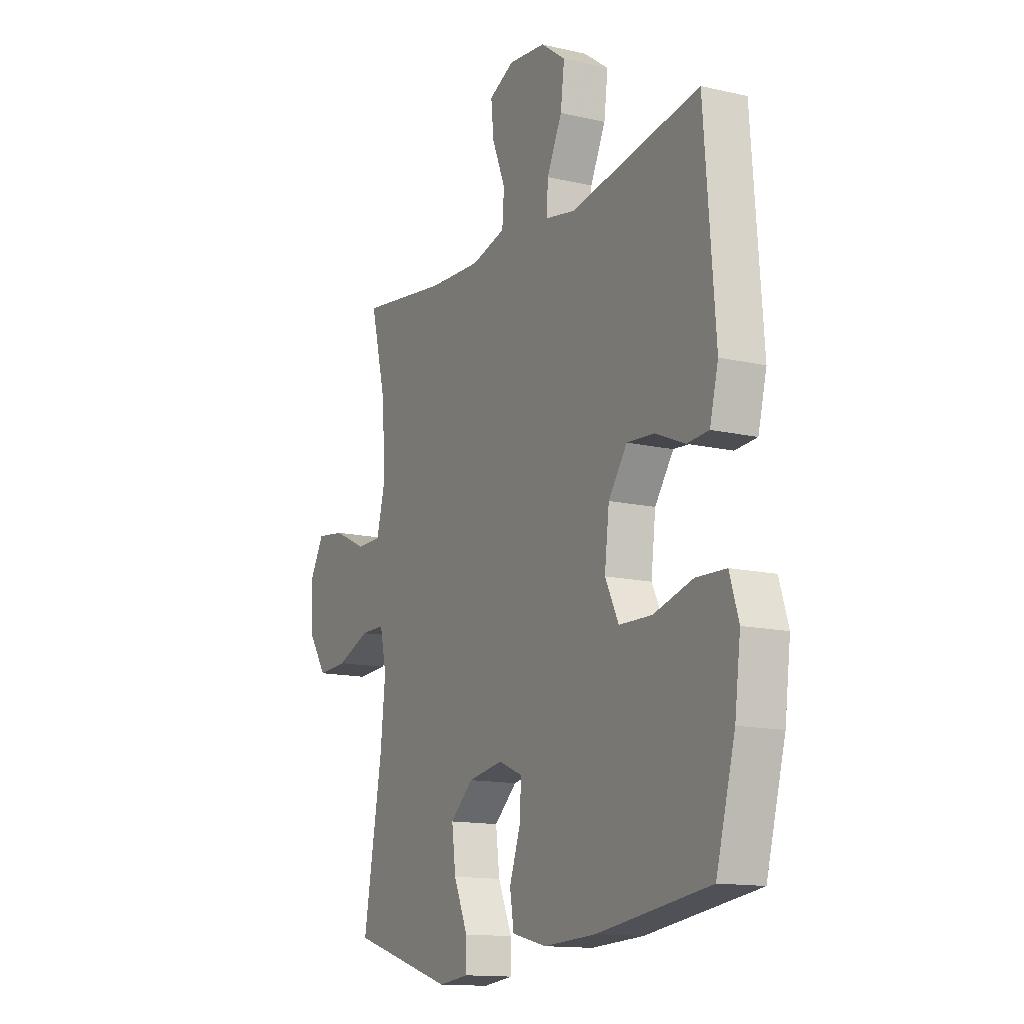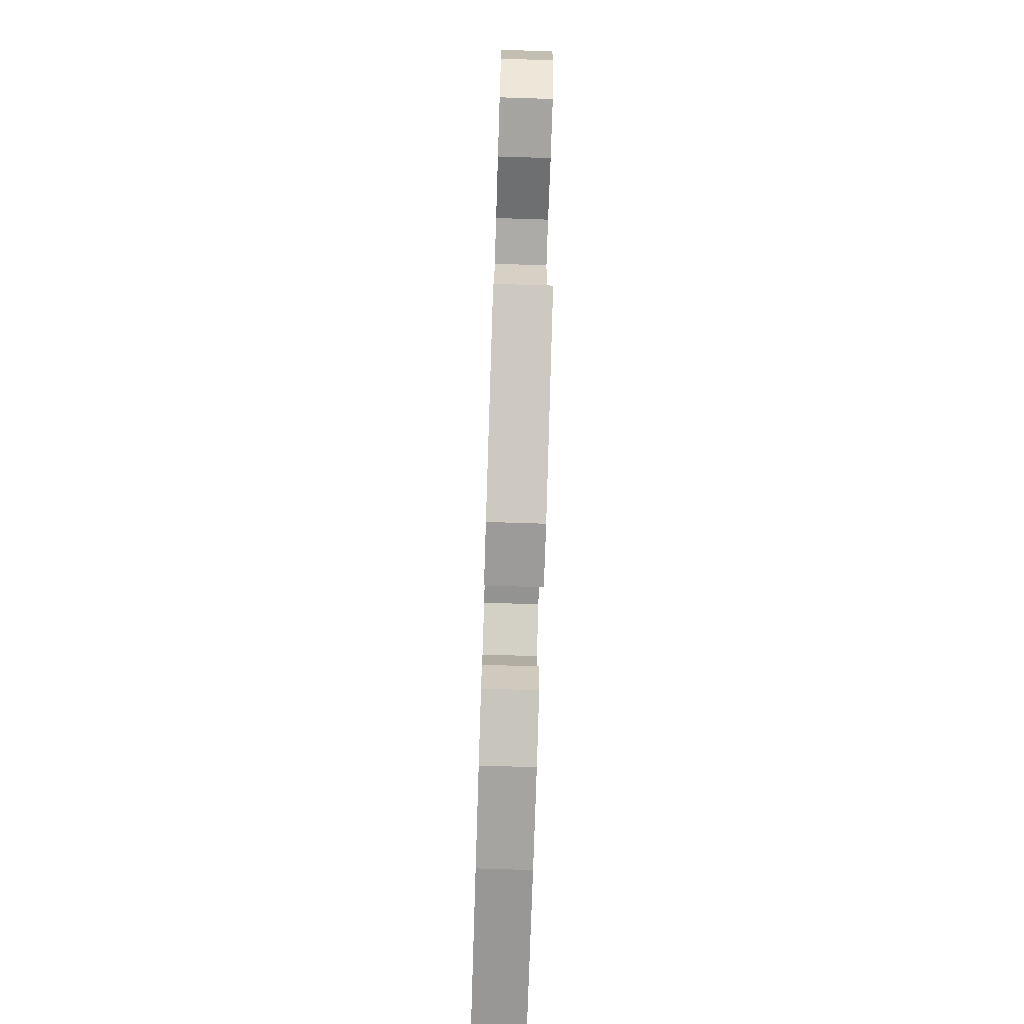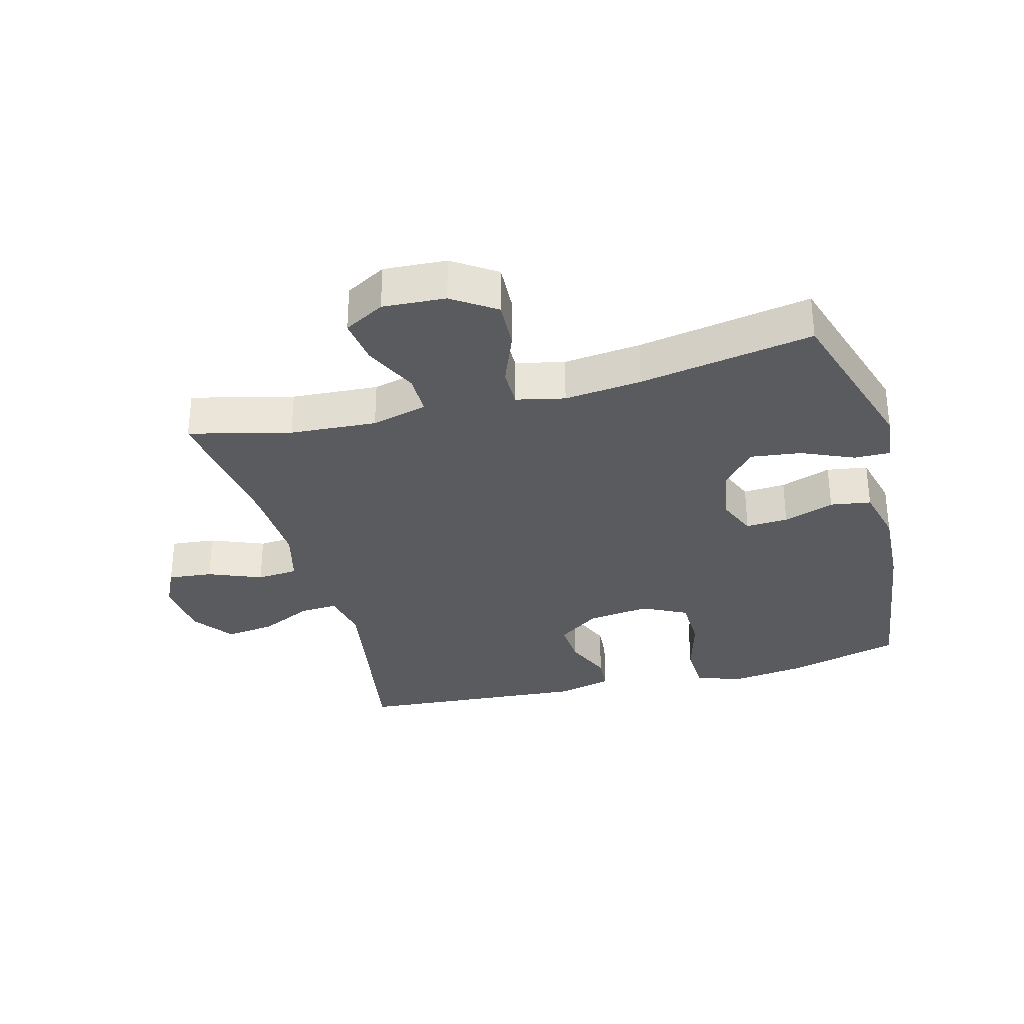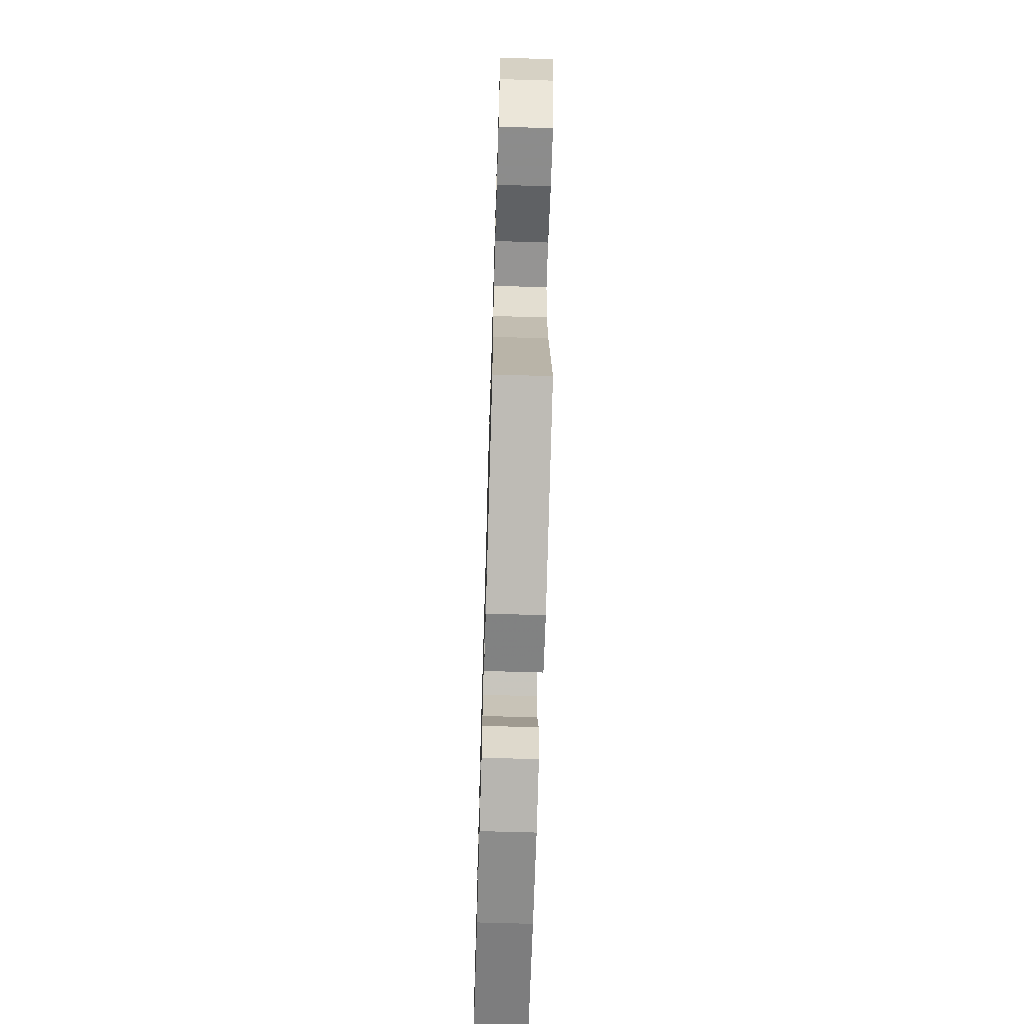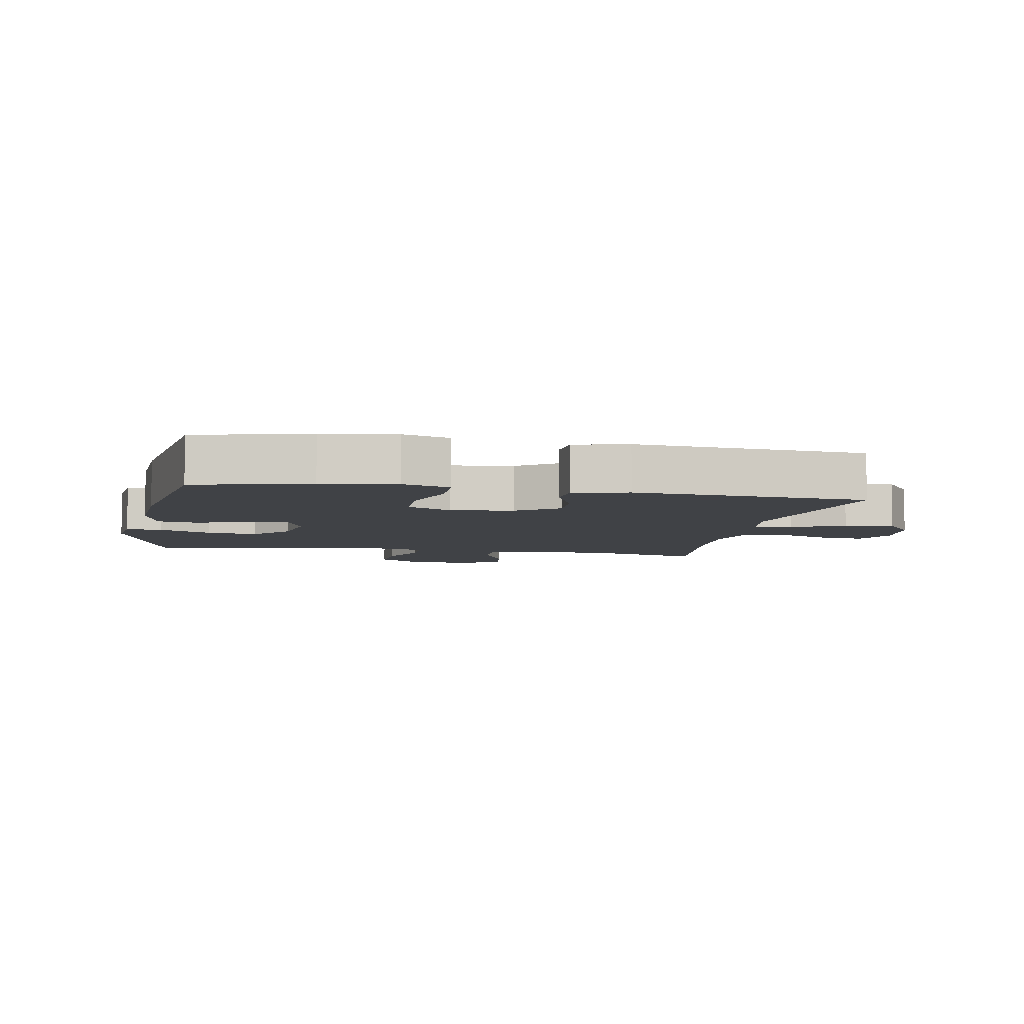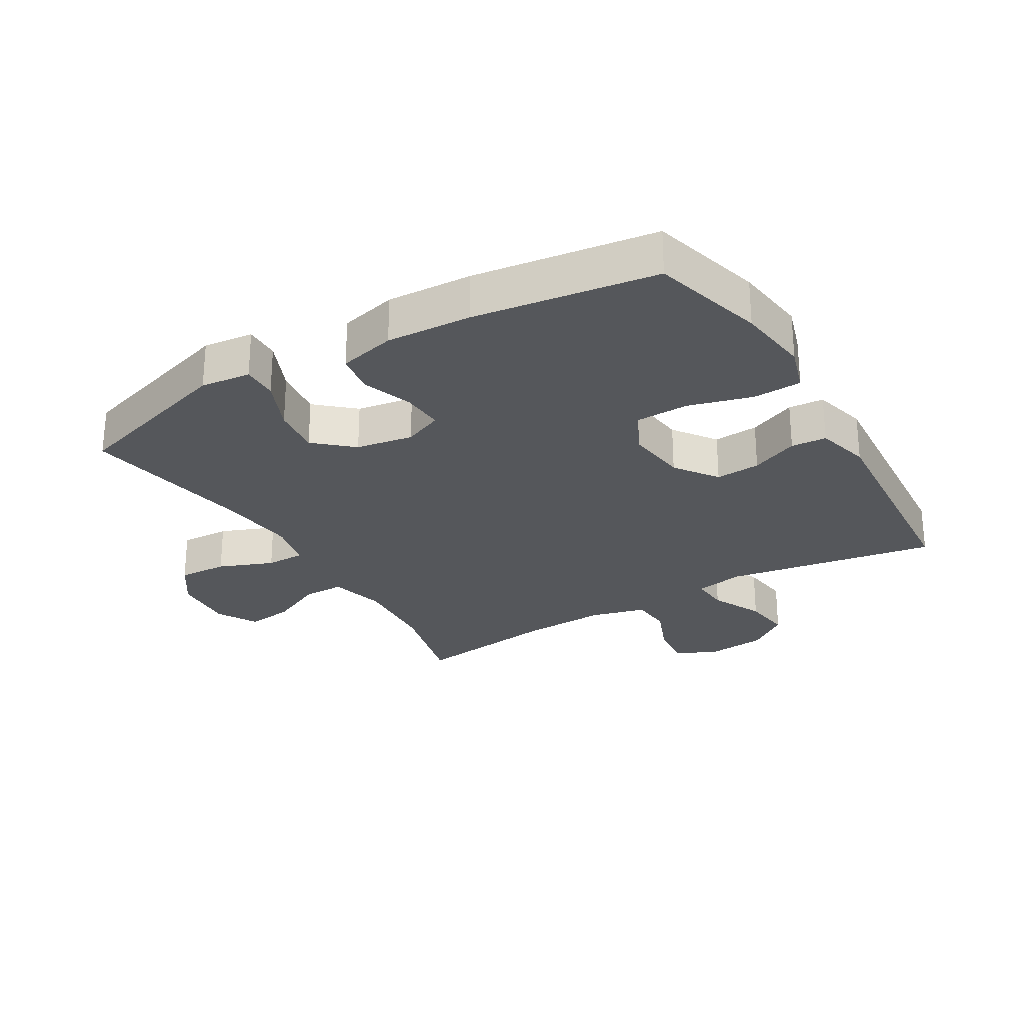
<metadata>
{"format":"obj","ext":"obj","renderer":"f3d","projection":"perspective","resolution":1024,"background":"white","views":[{"elev":-13.7,"azim":-117.4,"up":"+Z"},{"elev":-76.2,"azim":88.2,"up":"+Z"},{"elev":-32.0,"azim":105.0,"up":"+Y"},{"elev":-67.1,"azim":88.3,"up":"+Z"},{"elev":-6.1,"azim":-100.9,"up":"+Y"},{"elev":-26.8,"azim":-149.3,"up":"+Y"}]}
</metadata>
<code>
v 0.5 0.07 0.5
v 0.46 0.07 0.34
v 0.451 0.07 0.203
v 0.474 0.07 0.115
v 0.539 0.07 0.115
v 0.624 0.07 0.155
v 0.698 0.07 0.165
v 0.734 0.07 0.101
v 0.728 0.07 0.002
v 0.682 0.07 -0.066
v 0.604 0.07 -0.062
v 0.518 0.07 -0.028
v 0.456 0.07 -0.028
v 0.439 0.07 -0.104
v 0.452 0.07 -0.226
v 0.5 0.07 -0.5
v 0.234 0.07 -0.582
v 0.155 0.07 -0.573
v 0.156 0.07 -0.517
v 0.192 0.07 -0.434
v 0.202 0.07 -0.355
v 0.143 0.07 -0.303
v 0.053 0.07 -0.288
v -0.009 0.07 -0.314
v -0.005 0.07 -0.381
v 0.023 0.07 -0.461
v 0.013 0.07 -0.525
v -0.077 0.07 -0.547
v -0.212 0.07 -0.54
v -0.5 0.07 -0.5
v -0.549 0.07 -0.321
v -0.564 0.07 -0.205
v -0.541 0.07 -0.131
v -0.464 0.07 -0.128
v -0.363 0.07 -0.156
v -0.279 0.07 -0.154
v -0.244 0.07 -0.084
v -0.256 0.07 0.014
v -0.304 0.07 0.081
v -0.375 0.07 0.076
v -0.45 0.07 0.044
v -0.506 0.07 0.048
v -0.528 0.07 0.134
v -0.5 0.07 0.5
v -0.166 0.07 0.444
v -0.088 0.07 0.459
v -0.092 0.07 0.519
v -0.131 0.07 0.601
v -0.141 0.07 0.679
v -0.077 0.07 0.726
v 0.019 0.07 0.736
v 0.084 0.07 0.705
v 0.077 0.07 0.635
v 0.043 0.07 0.551
v 0.048 0.07 0.486
v 0.136 0.07 0.463
v 0.272 0.07 0.469
v 0.5 0 0.5
v 0.46 0 0.34
v 0.451 0 0.203
v 0.474 0 0.115
v 0.539 0 0.115
v 0.624 0 0.155
v 0.698 0 0.165
v 0.734 0 0.101
v 0.728 0 0.002
v 0.682 0 -0.066
v 0.604 0 -0.062
v 0.518 0 -0.028
v 0.456 0 -0.028
v 0.439 0 -0.104
v 0.452 0 -0.226
v 0.5 0 -0.5
v 0.234 0 -0.582
v 0.155 0 -0.573
v 0.156 0 -0.517
v 0.192 0 -0.434
v 0.202 0 -0.355
v 0.143 0 -0.303
v 0.053 0 -0.288
v -0.009 0 -0.314
v -0.005 0 -0.381
v 0.023 0 -0.461
v 0.013 0 -0.525
v -0.077 0 -0.547
v -0.212 0 -0.54
v -0.5 0 -0.5
v -0.549 0 -0.321
v -0.564 0 -0.205
v -0.541 0 -0.131
v -0.464 0 -0.128
v -0.363 0 -0.156
v -0.279 0 -0.154
v -0.244 0 -0.084
v -0.256 0 0.014
v -0.304 0 0.081
v -0.375 0 0.076
v -0.45 0 0.044
v -0.506 0 0.048
v -0.528 0 0.134
v -0.5 0 0.5
v -0.166 0 0.444
v -0.088 0 0.459
v -0.092 0 0.519
v -0.131 0 0.601
v -0.141 0 0.679
v -0.077 0 0.726
v 0.019 0 0.736
v 0.084 0 0.705
v 0.077 0 0.635
v 0.043 0 0.551
v 0.048 0 0.486
v 0.136 0 0.463
v 0.272 0 0.469
f 52 53 54
f 51 52 54
f 50 51 54
f 49 50 54
f 48 49 54
f 47 48 54
f 46 47 54 55
f 43 44 45
f 42 43 45
f 41 42 45
f 40 41 45
f 39 40 45 46
f 46 55 56
f 39 46 56
f 38 39 56
f 33 34 35
f 32 33 35
f 31 32 35
f 30 31 35
f 29 30 35
f 28 29 35
f 27 28 35
f 26 27 35
f 25 26 35
f 24 25 35 36
f 23 24 36 37
f 18 19 20
f 17 18 20
f 16 17 20
f 15 16 20
f 14 15 20 21
f 13 14 21 22
f 10 11 12
f 9 10 12
f 8 9 12
f 7 8 12
f 6 7 12
f 5 6 12
f 4 5 12 13
f 38 56 57
f 37 38 57
f 23 37 57
f 22 23 57
f 13 22 57
f 4 13 57
f 3 4 57
f 57 1 2
f 2 3 57
f 111 110 109
f 111 109 108
f 111 108 107
f 111 107 106
f 111 106 105
f 111 105 104
f 112 111 104 103
f 102 101 100
f 102 100 99
f 102 99 98
f 102 98 97
f 103 102 97 96
f 113 112 103
f 113 103 96
f 113 96 95
f 92 91 90
f 92 90 89
f 92 89 88
f 92 88 87
f 92 87 86
f 92 86 85
f 92 85 84
f 92 84 83
f 92 83 82
f 93 92 82 81
f 94 93 81 80
f 77 76 75
f 77 75 74
f 77 74 73
f 77 73 72
f 78 77 72 71
f 79 78 71 70
f 69 68 67
f 69 67 66
f 69 66 65
f 69 65 64
f 69 64 63
f 69 63 62
f 70 69 62 61
f 114 113 95
f 114 95 94
f 114 94 80
f 114 80 79
f 114 79 70
f 114 70 61
f 114 61 60
f 59 58 114
f 114 60 59
f 1 58 59 2
f 2 59 60 3
f 3 60 61 4
f 4 61 62 5
f 5 62 63 6
f 6 63 64 7
f 7 64 65 8
f 8 65 66 9
f 9 66 67 10
f 10 67 68 11
f 11 68 69 12
f 12 69 70 13
f 13 70 71 14
f 14 71 72 15
f 15 72 73 16
f 16 73 74 17
f 17 74 75 18
f 18 75 76 19
f 19 76 77 20
f 20 77 78 21
f 21 78 79 22
f 22 79 80 23
f 23 80 81 24
f 24 81 82 25
f 25 82 83 26
f 26 83 84 27
f 27 84 85 28
f 28 85 86 29
f 29 86 87 30
f 30 87 88 31
f 31 88 89 32
f 32 89 90 33
f 33 90 91 34
f 34 91 92 35
f 35 92 93 36
f 36 93 94 37
f 37 94 95 38
f 38 95 96 39
f 39 96 97 40
f 40 97 98 41
f 41 98 99 42
f 42 99 100 43
f 43 100 101 44
f 44 101 102 45
f 45 102 103 46
f 46 103 104 47
f 47 104 105 48
f 48 105 106 49
f 49 106 107 50
f 50 107 108 51
f 51 108 109 52
f 52 109 110 53
f 53 110 111 54
f 54 111 112 55
f 55 112 113 56
f 56 113 114 57
f 57 114 58 1

</code>
